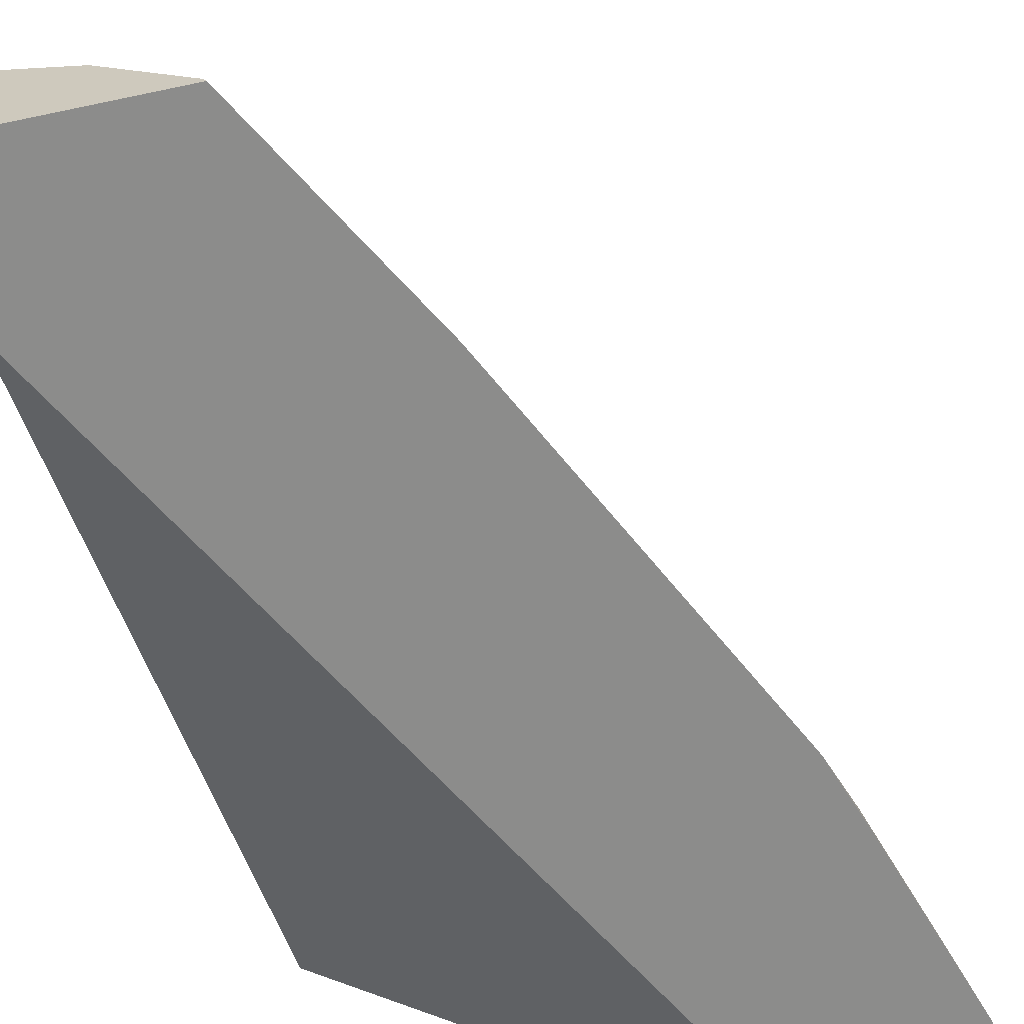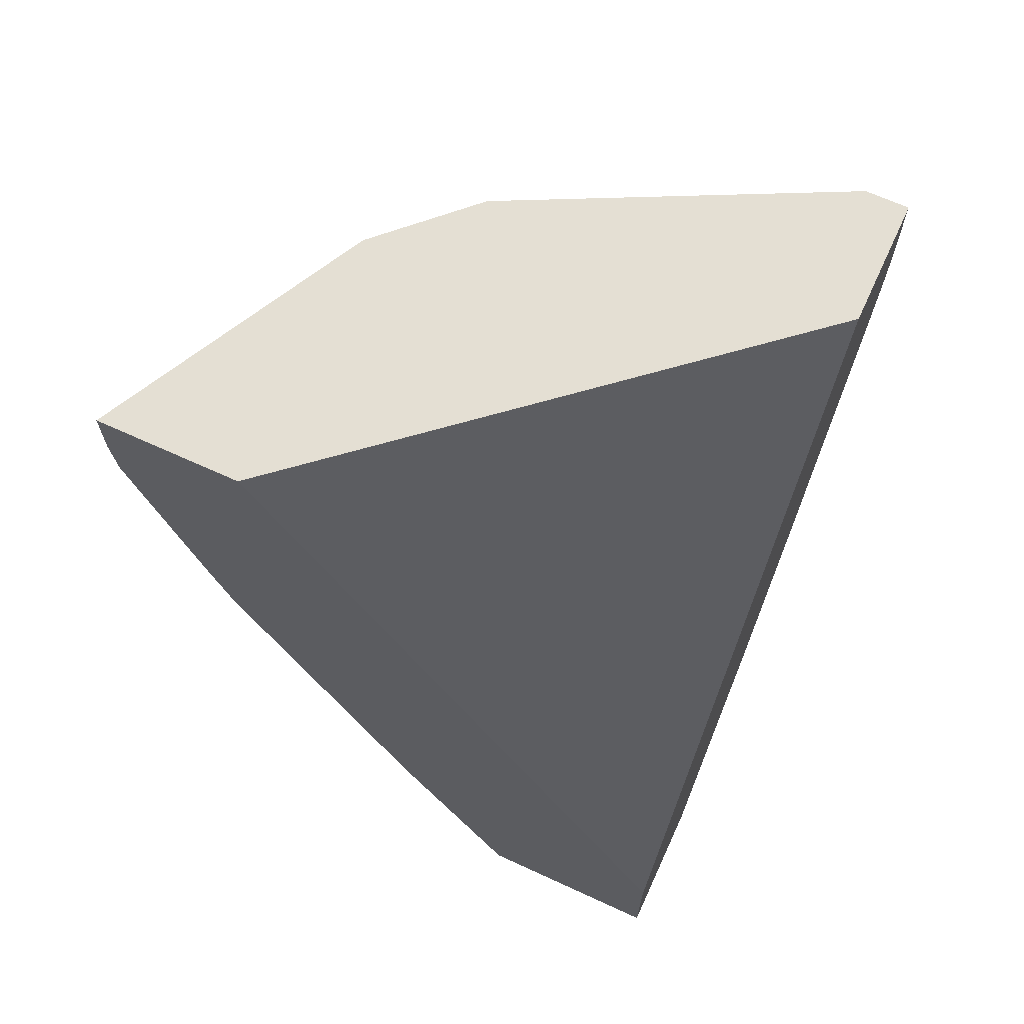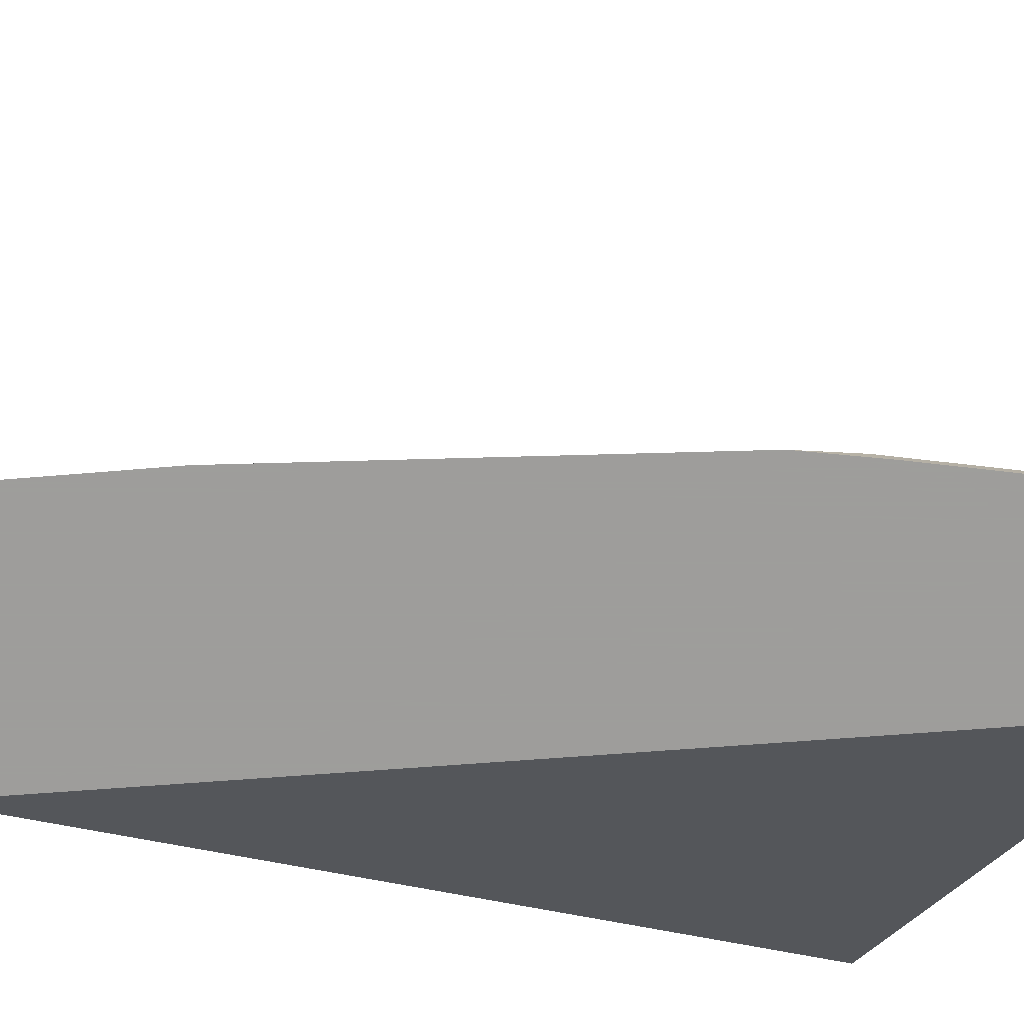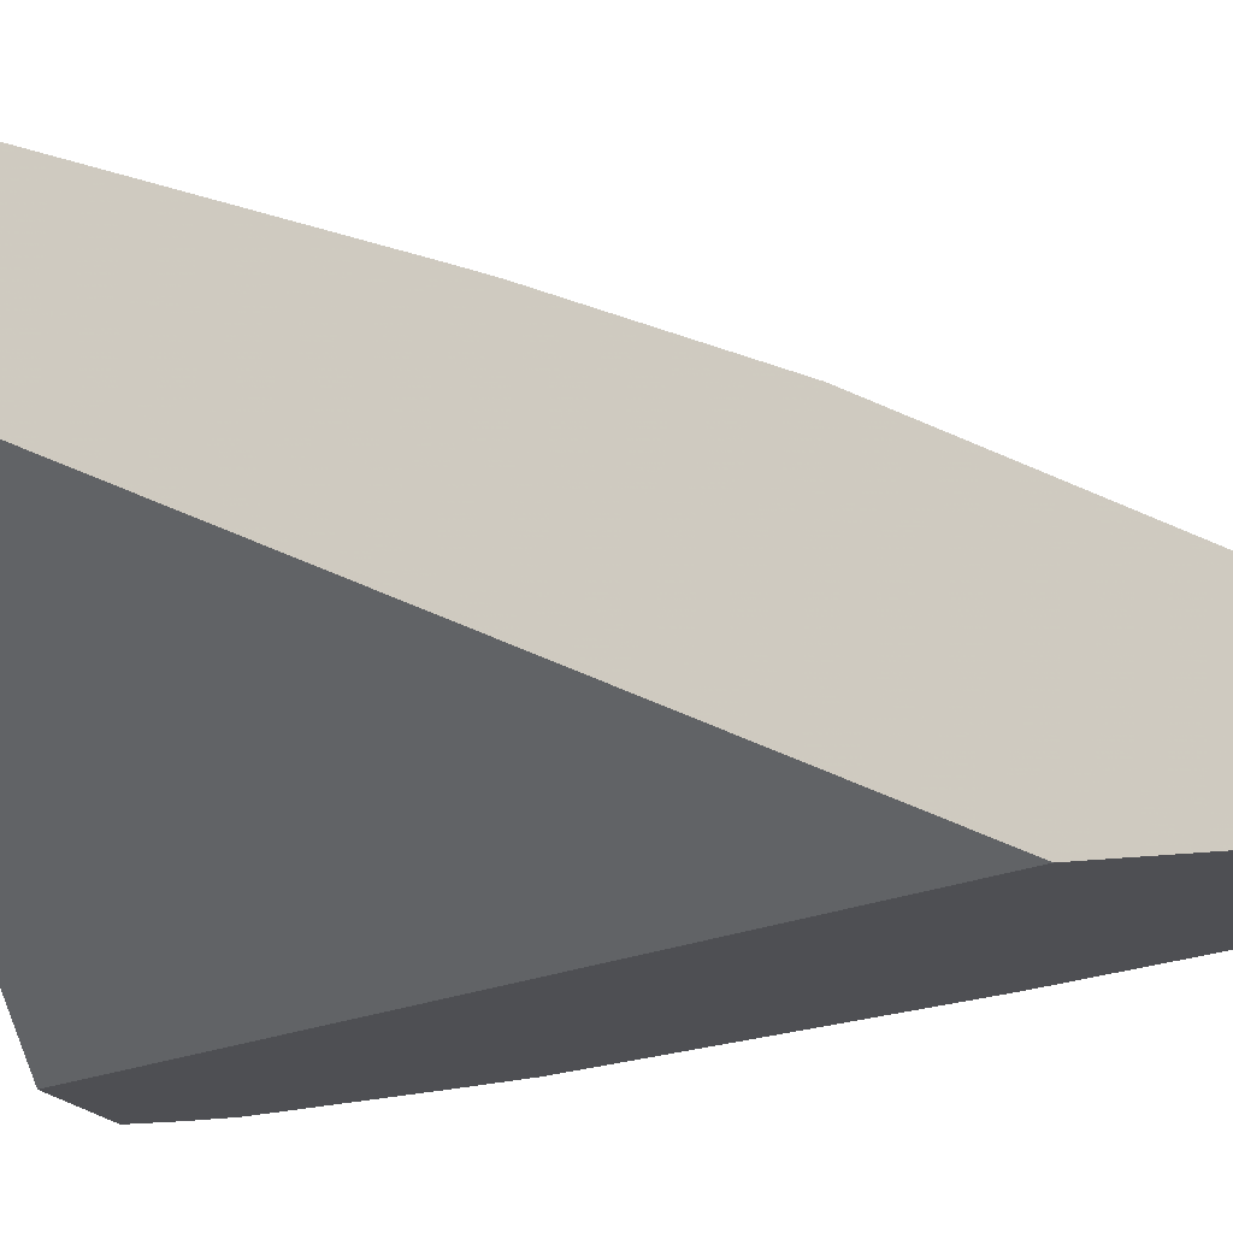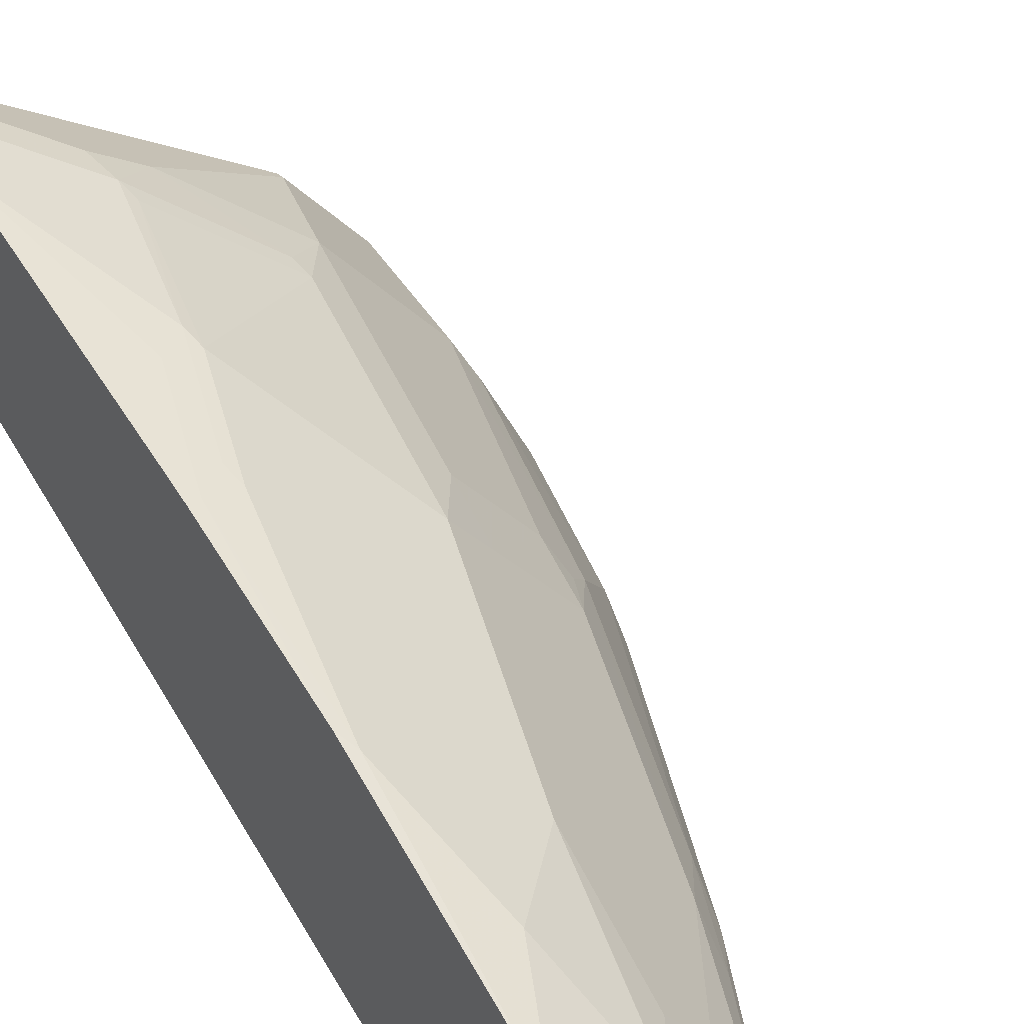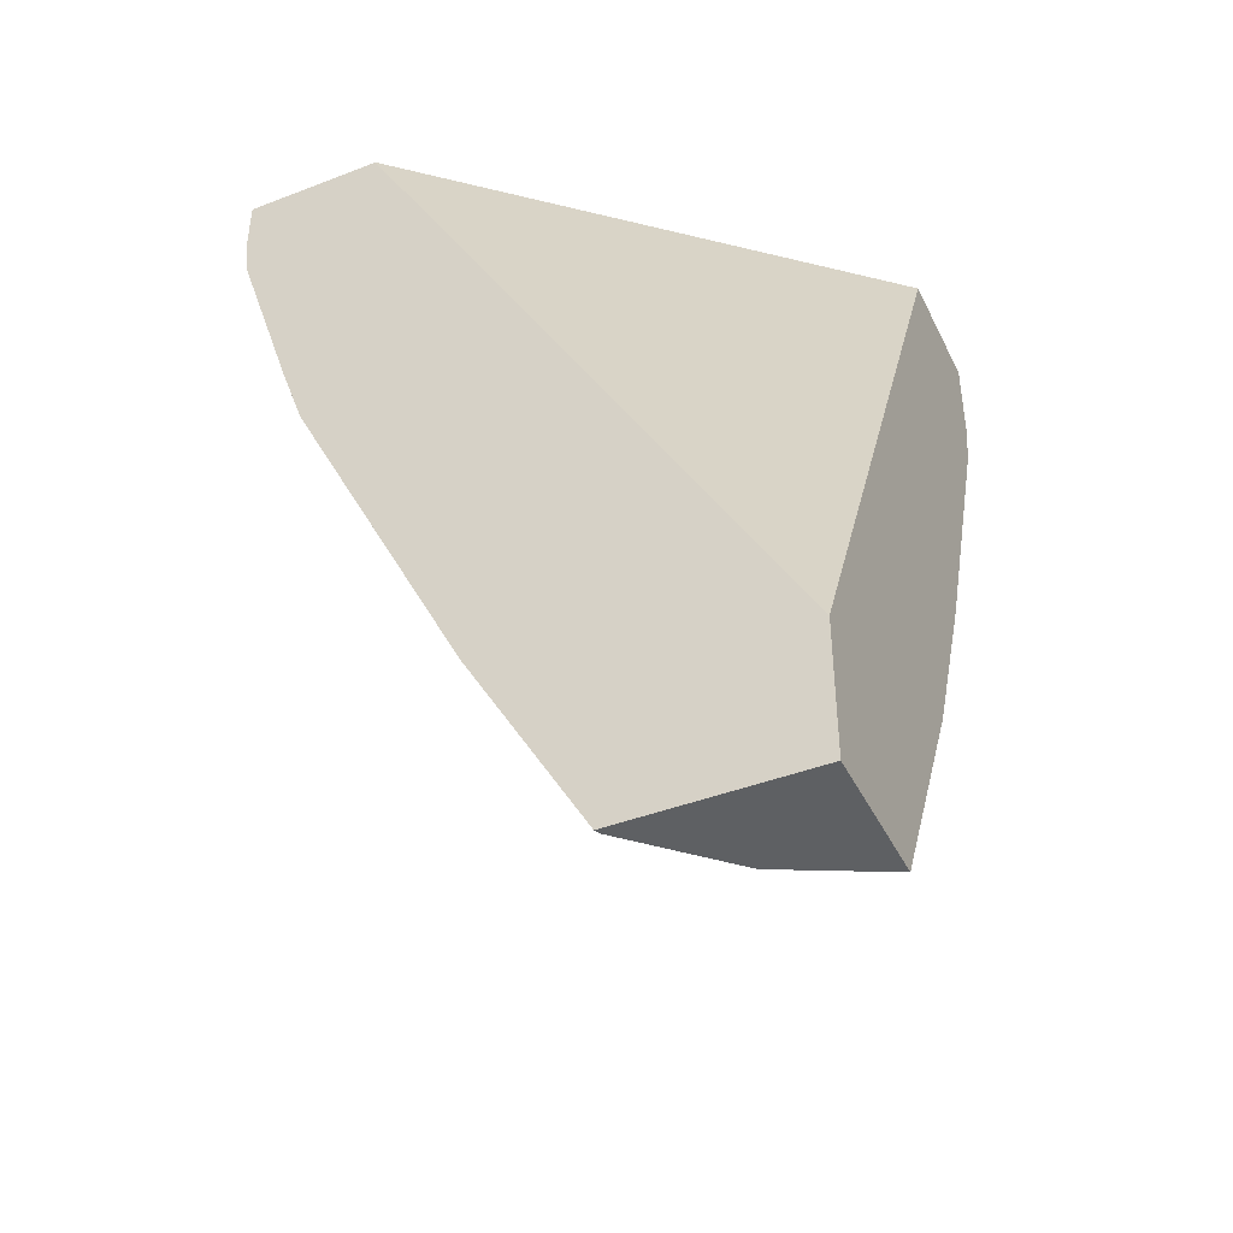
<metadata>
{"format":"obj","ext":"obj","renderer":"f3d","projection":"perspective","resolution":1024,"background":"white","views":[{"elev":-64.1,"azim":12.1,"up":"+Z"},{"elev":66.5,"azim":-155.2,"up":"+Y"},{"elev":-70.7,"azim":65.0,"up":"+Z"},{"elev":-18.1,"azim":-73.9,"up":"+Z"},{"elev":30.8,"azim":-35.0,"up":"+Z"},{"elev":-42.4,"azim":-155.3,"up":"+Y"}]}
</metadata>
<code>
v 0.6095 0.1066 0.238
v 0.5006 0.1066 0.238
v 0.5433 0.1066 0.3705
v 0.6095 0.06617 0.238
v 0.1659 0.1066 0.5297
v 0.1659 -0.4904 0.238
v 0.5298 0.1066 0.3974
v 0.5298 0.09929 0.3974
v 0.585 0.03311 0.287
v 0.5877 0.01655 0.2815
v 0.596 0.03311 0.2649
v 0.6061 0.03311 0.238
v 0.1659 0.1066 0.6292
v 0.1659 -0.5955 0.238
v 0.5188 0.1066 0.4195
v 0.5188 0.09929 0.4195
v 0.5547 0.0496 0.3477
v 0.5422 0.03311 0.3643
v 0.5753 -1.661e-05 0.298
v 0.5547 -0.116 0.2484
v 0.5877 -0.01658 0.2484
v 0.5598 -0.1056 0.238
v 0.1987 0.1066 0.6292
v 0.1659 0.03332 0.6292
v 0.3116 -0.5955 0.238
v 0.1659 -0.5955 0.3477
v 0.5101 0.1066 0.4367
v 0.5077 0.09929 0.4415
v 0.5215 0.08273 0.4139
v 0.5077 -1.661e-05 0.4084
v 0.5215 -0.01658 0.3808
v 0.5422 -0.1325 0.2649
v 0.5407 -0.1594 0.238
v 0.3532 0.1066 0.5519
v 0.1987 0.06617 0.6292
v 0.1659 -1.661e-05 0.6217
v 0.3725 -0.4801 0.2484
v 0.3092 -0.5955 0.2427
v 0.402 -0.4366 0.238
v 0.1993 -0.5955 0.331
v 0.207 -0.5132 0.3808
v 0.1739 -0.4139 0.447
v 0.1659 -0.4006 0.4549
v 0.5077 0.1066 0.4415
v 0.4746 0.09929 0.4746
v 0.4415 -1.661e-05 0.4746
v 0.4415 -0.1325 0.4084
v 0.4415 -0.1987 0.3753
v 0.476 -0.1987 0.3312
v 0.476 -0.2318 0.298
v 0.4098 -0.3973 0.2649
v 0.5076 -0.2256 0.238
v 0.5376 -0.1656 0.238
v 0.358 0.1066 0.5495
v 0.3532 0.06617 0.5519
v 0.2028 0.03311 0.6209
v 0.2691 -1.661e-05 0.5877
v 0.2649 0.03311 0.596
v 0.1659 -0.003934 0.6209
v 0.3725 -0.447 0.2815
v 0.309 -0.5955 0.243
v 0.4051 -0.4305 0.238
v 0.221 -0.5955 0.3202
v 0.2428 -0.5955 0.3093
v 0.2401 -0.4801 0.3808
v 0.207 -0.447 0.4139
v 0.207 -0.2483 0.5133
v 0.1766 -0.2538 0.5188
v 0.1659 -0.2568 0.5195
v 0.4746 0.1066 0.4746
v 0.4415 0.09929 0.5077
v 0.4084 -1.661e-05 0.5077
v 0.3753 -0.1987 0.4415
v 0.3725 -0.2483 0.4139
v 0.4387 -0.2483 0.3477
v 0.4553 -0.2153 0.3477
v 0.4242 0.1066 0.5164
v 0.3091 0.03311 0.574
v 0.3753 0.06617 0.5408
v 0.4194 0.09929 0.5188
v 0.236 -0.1325 0.5547
v 0.2732 -0.01658 0.5795
v 0.3684 -0.03314 0.5215
v 0.1659 -0.06675 0.5958
v 0.1987 -0.1325 0.5629
v 0.2097 -0.1546 0.5519
v 0.2732 -0.447 0.3808
v 0.3063 -0.5463 0.2815
v 0.2763 -0.5955 0.2758
v 0.2432 -0.5955 0.3089
v 0.2732 -0.1821 0.5133
v 0.2401 -0.2153 0.5133
v 0.2401 -0.149 0.5463
v 0.2028 -0.2318 0.5215
v 0.1659 -0.2318 0.5298
v 0.4415 0.1066 0.5077
v 0.3725 -0.04971 0.5133
v 0.3395 -0.2483 0.447
v 0.2732 -0.5463 0.3146
v 0.3063 -0.2153 0.4801
f 46 73 47
f 49 75 60
f 47 73 48
f 48 73 74
f 48 74 75
f 48 75 76
f 48 76 49
f 49 76 75
f 46 72 73
f 55 78 79
f 49 51 50
f 51 62 52
f 54 55 77
f 55 58 78
f 55 79 71
f 55 71 80
f 55 80 77
f 56 59 57
f 46 71 72
f 57 59 81
f 49 60 51
f 45 71 46
f 37 60 38
f 45 70 96
f 57 81 82
f 32 53 33
f 34 55 54
f 35 36 56
f 35 56 57
f 35 57 58
f 35 58 55
f 36 59 56
f 37 39 51
f 37 51 60
f 38 60 61
f 39 62 51
f 40 63 41
f 41 63 64
f 41 64 65
f 41 65 66
f 41 66 42
f 42 66 67
f 42 67 68
f 42 68 43
f 43 68 69
f 45 96 71
f 57 82 83
f 73 98 74
f 57 78 58
f 72 78 83
f 72 83 97
f 72 97 73
f 73 97 98
f 74 98 87
f 81 86 94
f 81 93 82
f 82 97 83
f 82 93 97
f 84 95 85
f 85 95 86
f 87 90 99
f 87 99 88
f 87 98 100
f 87 100 91
f 88 99 90
f 88 90 89
f 91 93 92
f 91 100 97
f 91 97 93
f 32 52 53
f 72 79 78
f 57 83 78
f 71 79 72
f 71 96 77
f 59 84 85
f 59 85 86
f 59 86 81
f 60 87 88
f 60 88 61
f 60 75 74
f 60 74 87
f 61 88 89
f 64 90 87
f 64 87 65
f 65 87 66
f 66 87 91
f 66 91 92
f 66 92 67
f 67 92 93
f 67 93 81
f 67 81 94
f 97 100 98
f 68 94 86
f 68 86 95
f 68 95 69
f 71 77 80
f 32 51 52
f 67 94 68
f 32 49 50
f 1 6 2
f 2 6 5
f 3 7 8
f 3 8 9
f 3 9 4
f 4 9 10
f 4 10 11
f 4 11 12
f 5 6 14
f 5 14 26
f 5 43 69
f 5 69 95
f 5 95 84
f 5 84 59
f 5 59 36
f 5 36 24
f 5 24 13
f 7 15 16
f 7 16 8
f 8 16 9
f 9 17 10
f 1 14 6
f 9 16 17
f 1 25 14
f 1 62 39
f 32 50 51
f 1 2 5
f 1 5 13
f 1 13 23
f 1 23 34
f 1 34 54
f 1 54 77
f 1 77 96
f 1 96 70
f 1 70 44
f 1 44 27
f 1 27 15
f 1 15 7
f 1 7 3
f 1 3 4
f 1 4 12
f 1 12 22
f 1 22 33
f 1 33 53
f 1 53 52
f 1 52 62
f 1 39 25
f 10 12 11
f 5 26 43
f 10 18 19
f 20 32 33
f 20 33 22
f 23 35 55
f 23 55 34
f 24 36 35
f 25 37 38
f 25 39 37
f 26 40 41
f 26 41 42
f 26 42 43
f 10 17 18
f 28 44 70
f 28 70 45
f 28 45 30
f 28 30 29
f 30 46 47
f 30 47 48
f 30 48 49
f 30 49 31
f 30 45 46
f 31 49 32
f 19 31 32
f 18 31 19
f 27 44 28
f 18 29 30
f 18 30 31
f 10 19 32
f 10 32 20
f 10 20 21
f 10 21 12
f 12 21 20
f 13 24 35
f 13 35 23
f 14 25 38
f 14 38 61
f 14 61 89
f 12 20 22
f 14 89 90
f 14 90 64
f 14 64 63
f 14 63 40
f 14 40 26
f 15 27 16
f 16 28 29
f 16 29 17
f 16 27 28
f 17 29 18

</code>
